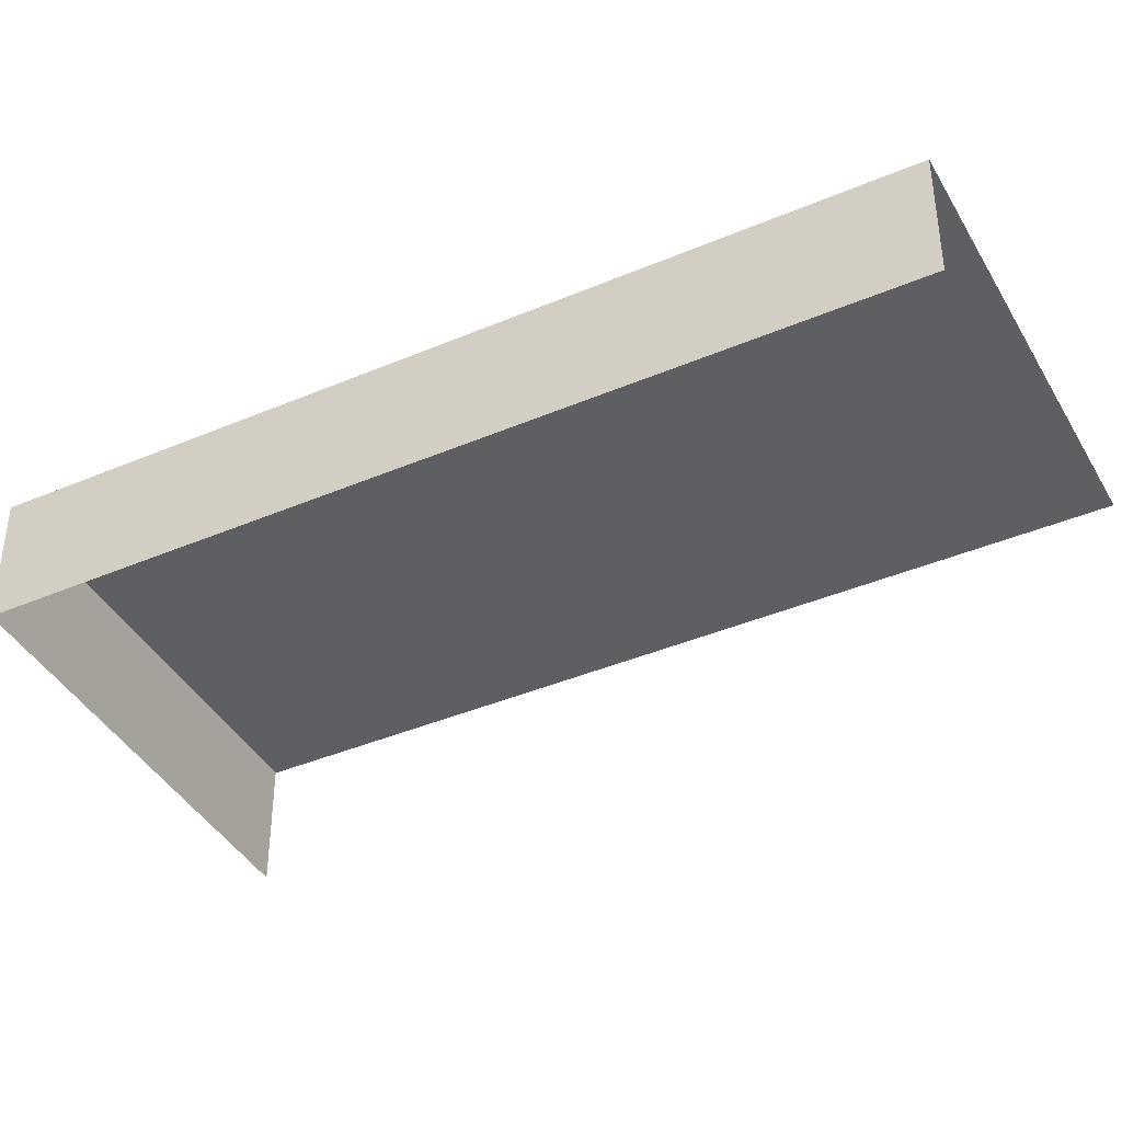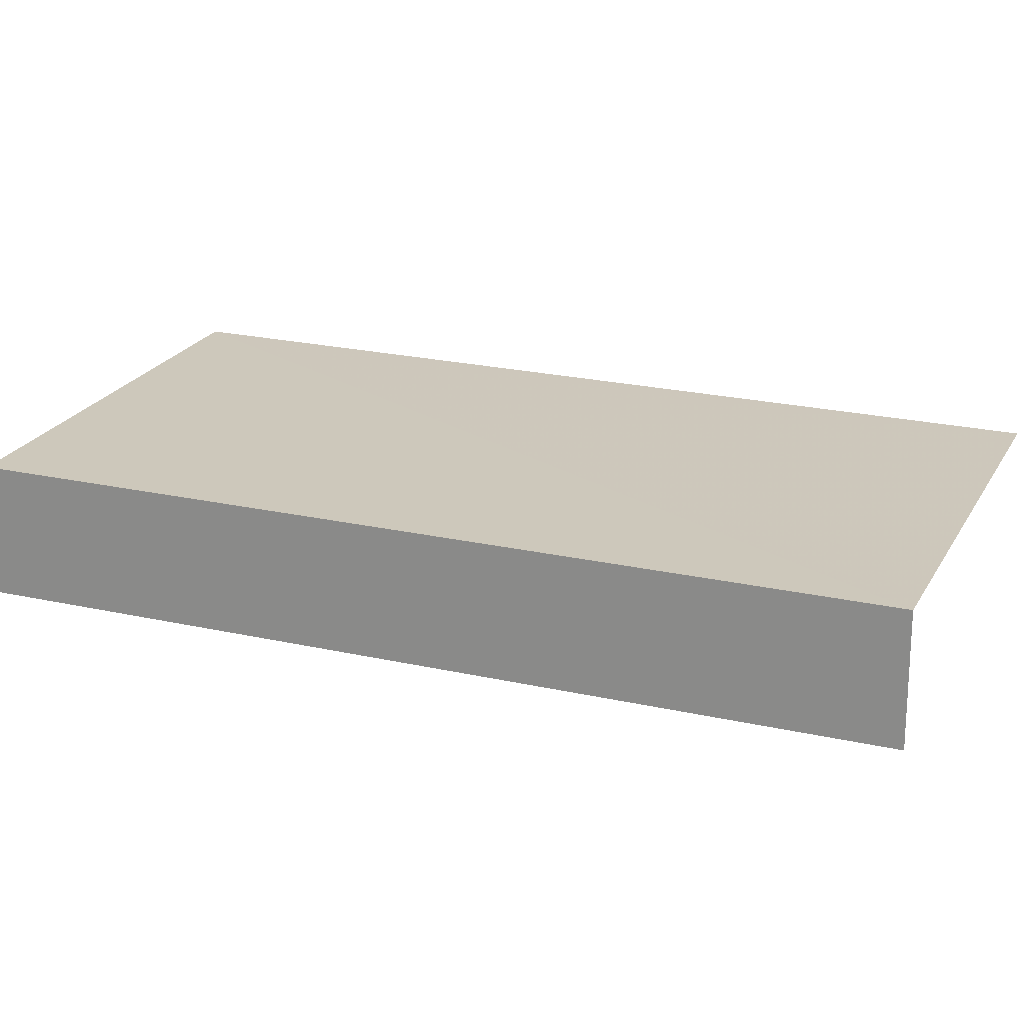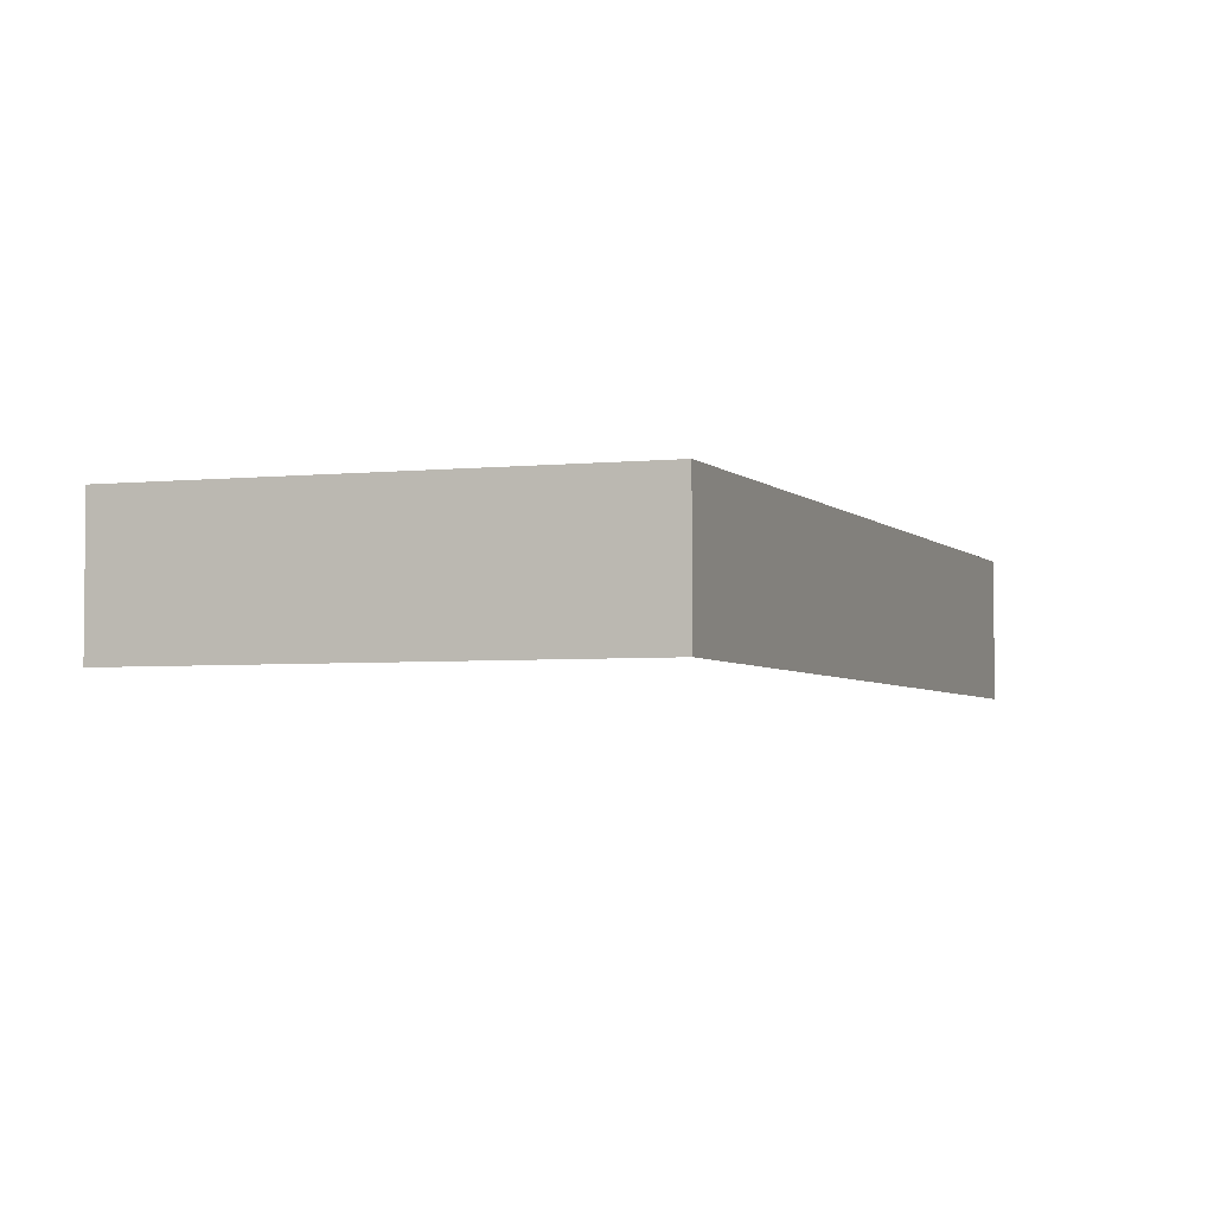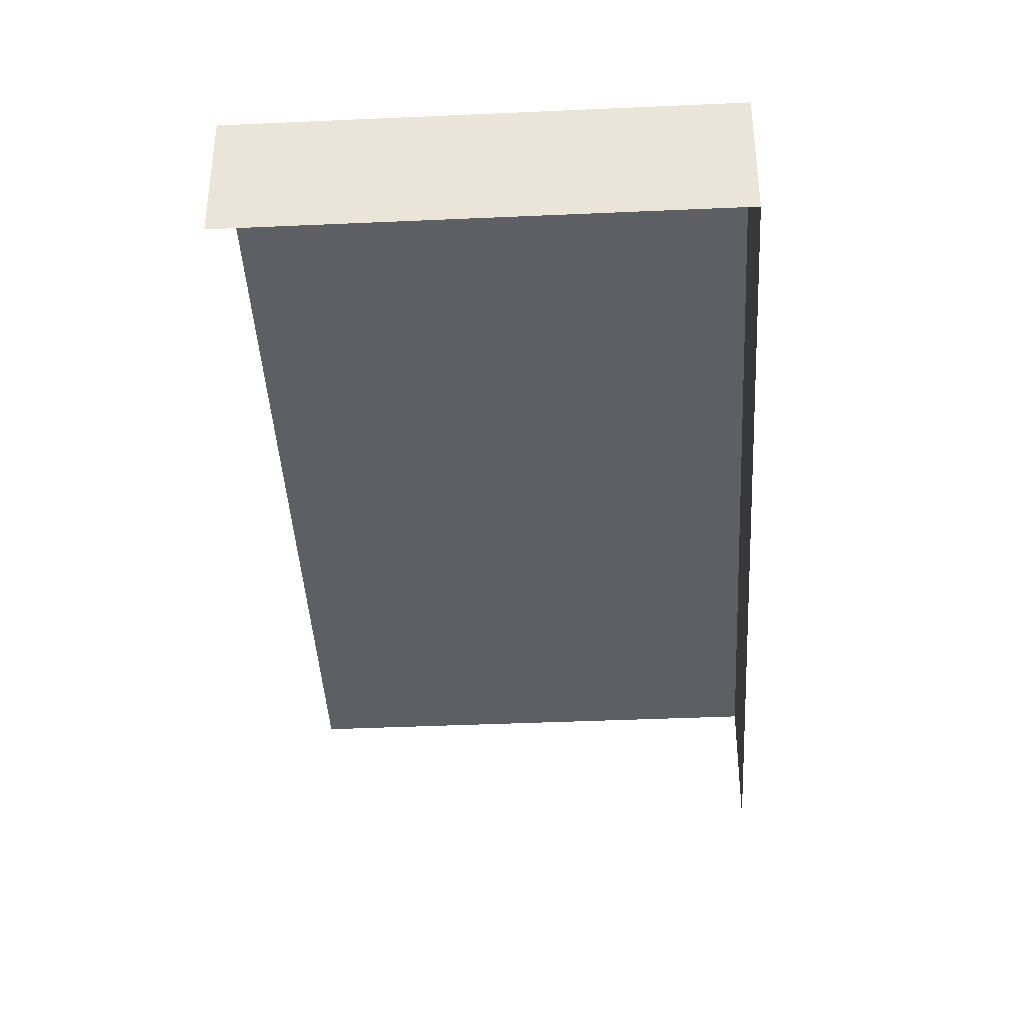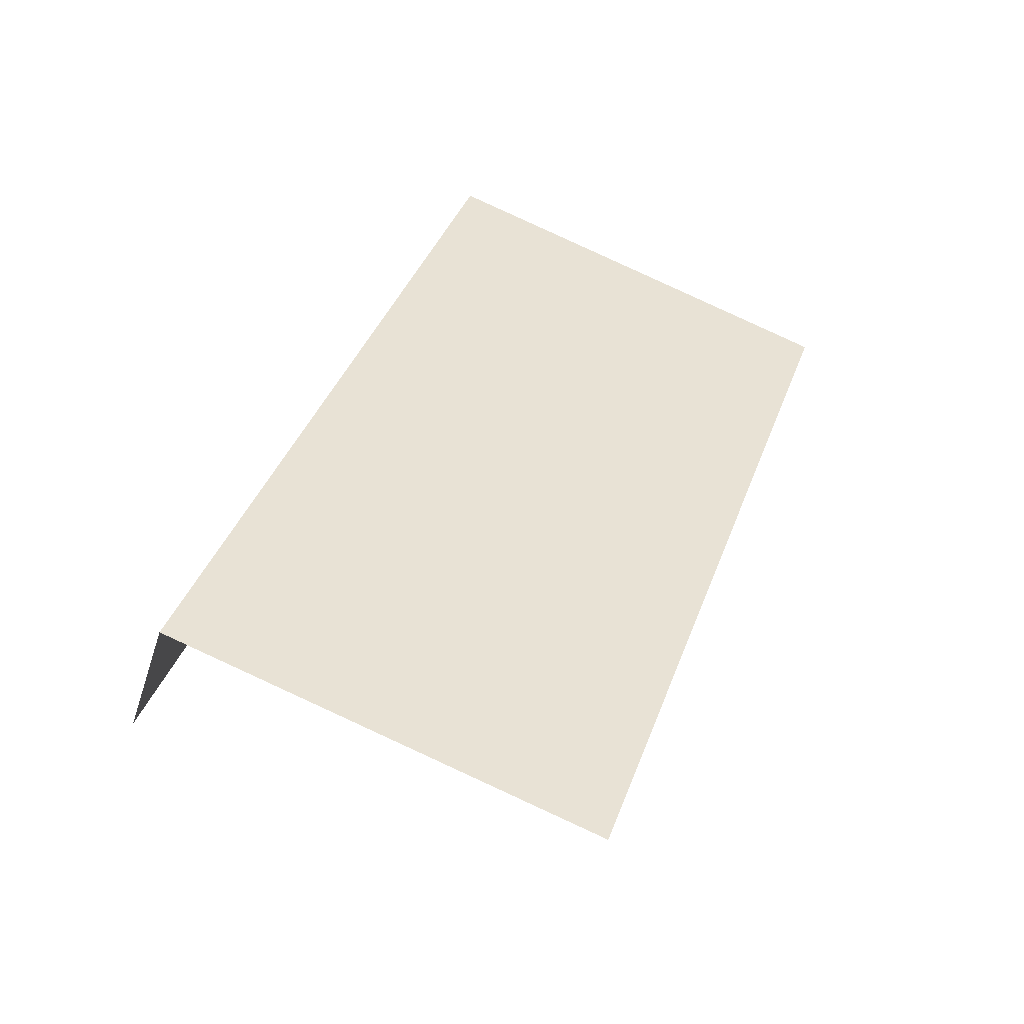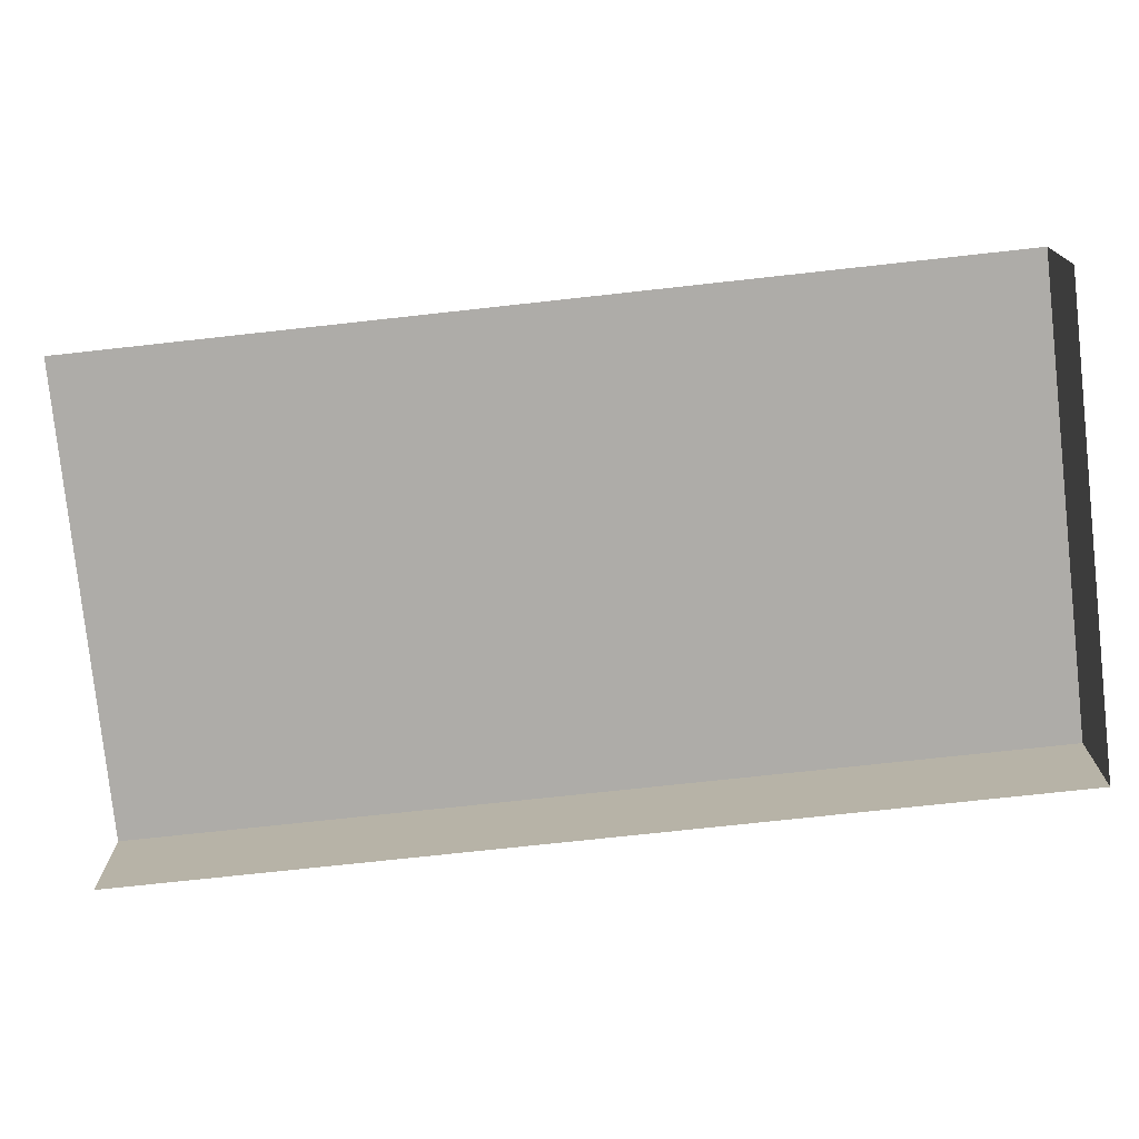
<metadata>
{"format":"obj","ext":"obj","renderer":"f3d","projection":"perspective","resolution":1024,"background":"white","views":[{"elev":-41.0,"azim":-81.3,"up":"+Z"},{"elev":22.0,"azim":-86.8,"up":"+Z"},{"elev":-3.7,"azim":-178.4,"up":"+Z"},{"elev":-40.7,"azim":164.5,"up":"+Z"},{"elev":-48.1,"azim":-16.7,"up":"+Y"},{"elev":-76.9,"azim":77.6,"up":"+Z"}]}
</metadata>
<code>
v -2.24e+05 -1.282e+05 14.58
v -2.24e+05 -1.282e+05 14.58
v -2.24e+05 -1.282e+05 14.58
v -2.24e+05 -1.282e+05 14.58
v -2.24e+05 -1.282e+05 15.32
v -2.24e+05 -1.282e+05 15.32
v -2.24e+05 -1.282e+05 15.32
v -2.24e+05 -1.282e+05 15.32
f 1 2 3
f 1 4 2
f 5 2 4
f 8 5 4
f 6 4 1
f 6 8 4
f 5 6 7
f 5 8 6
f 7 3 2
f 5 7 2
f 6 1 3
f 7 6 3

</code>
